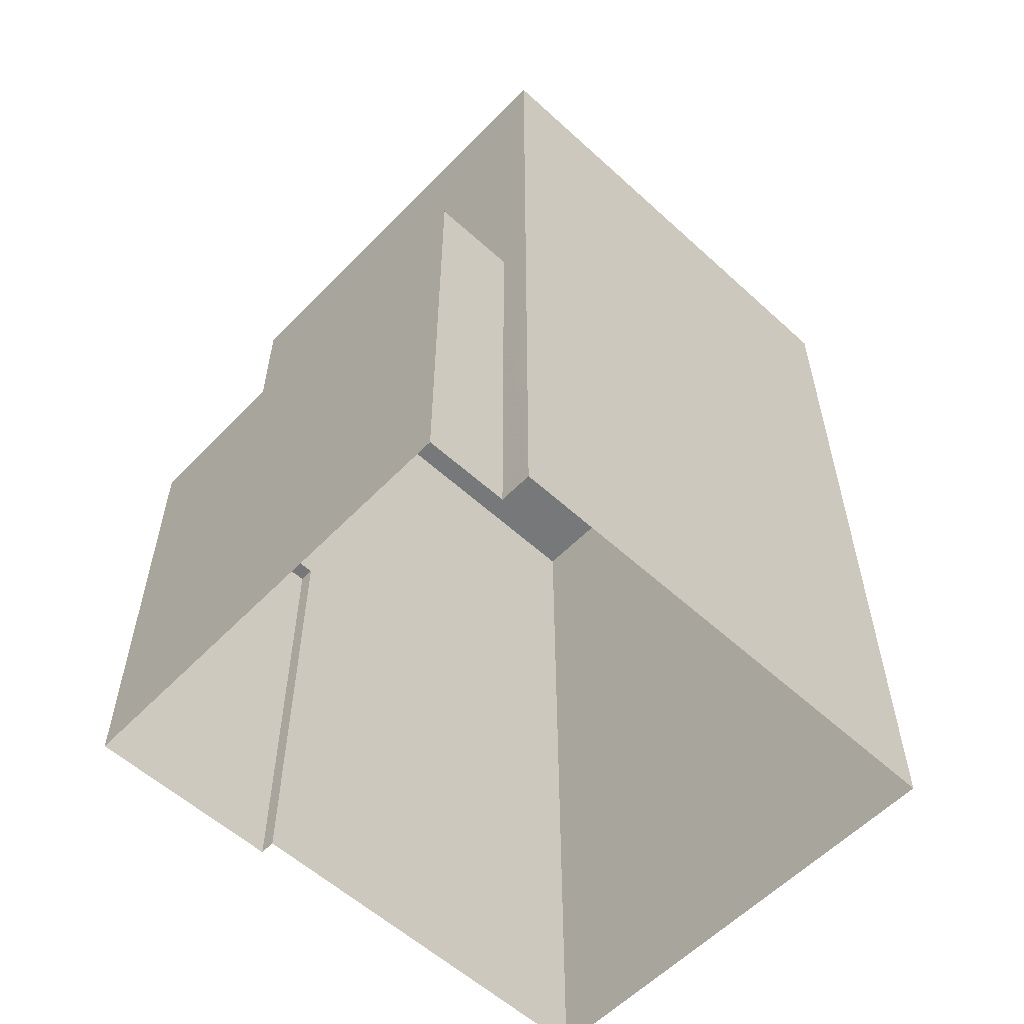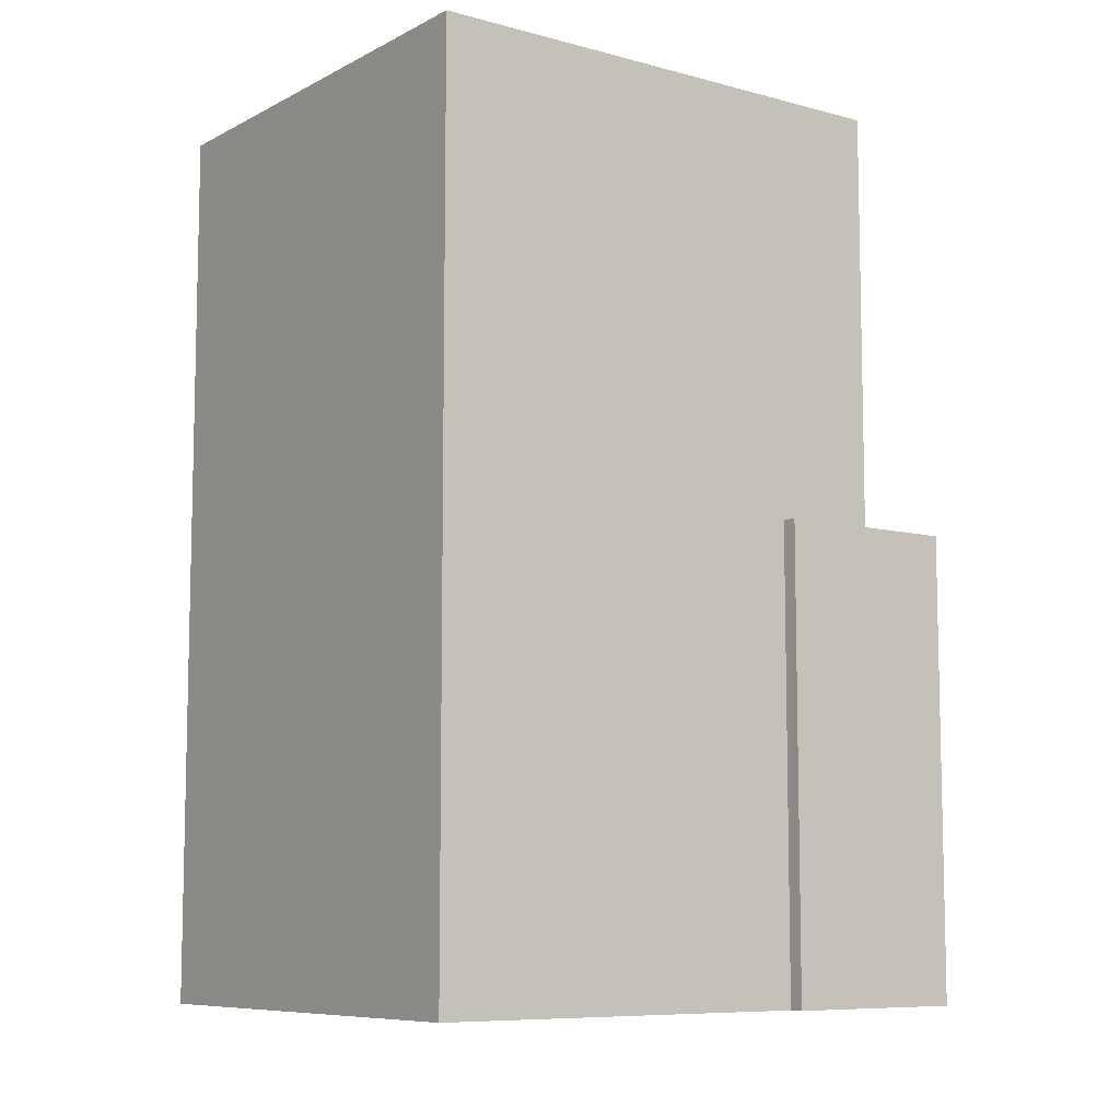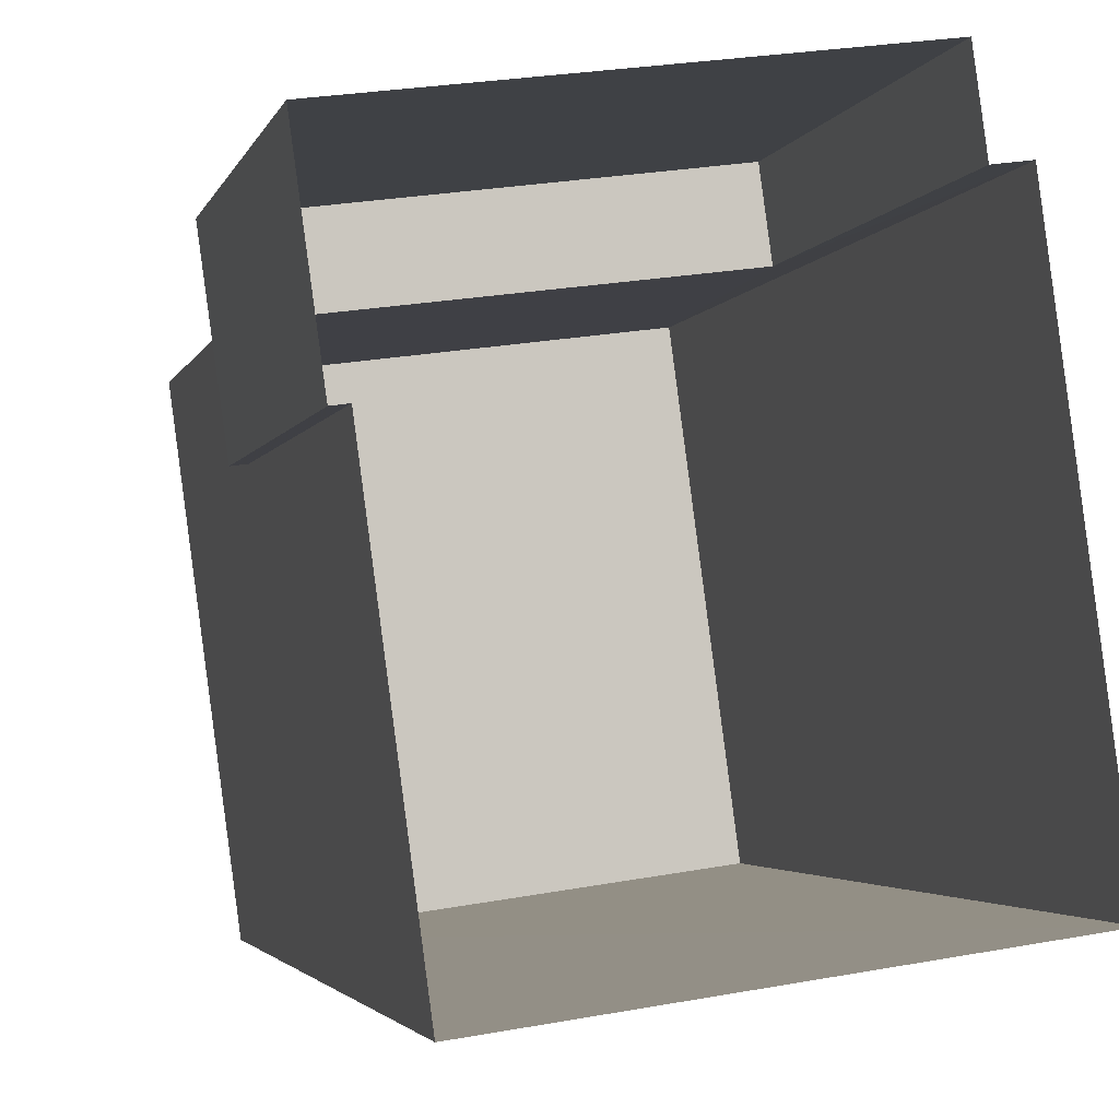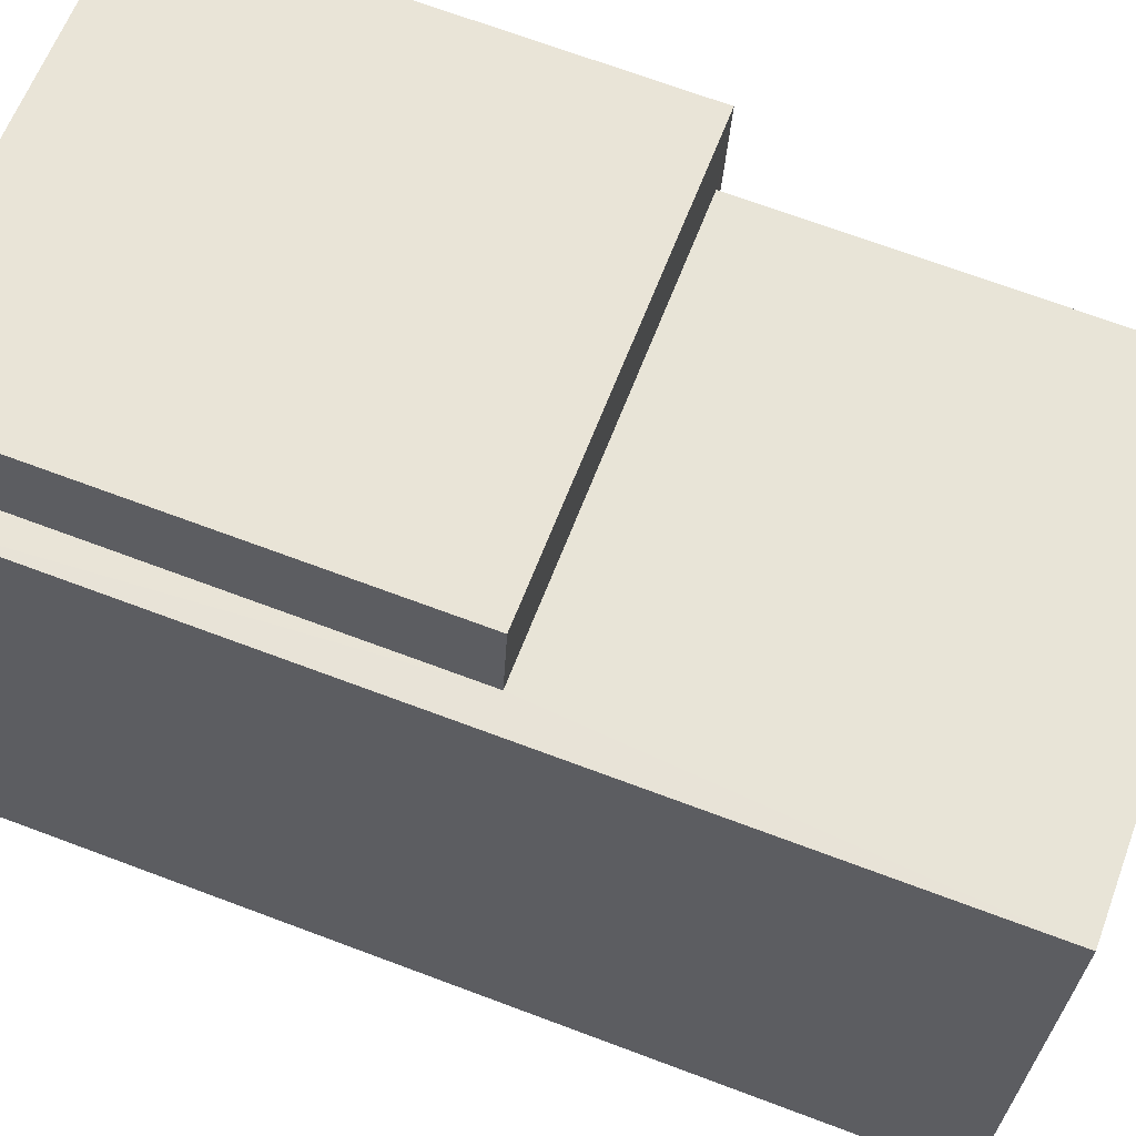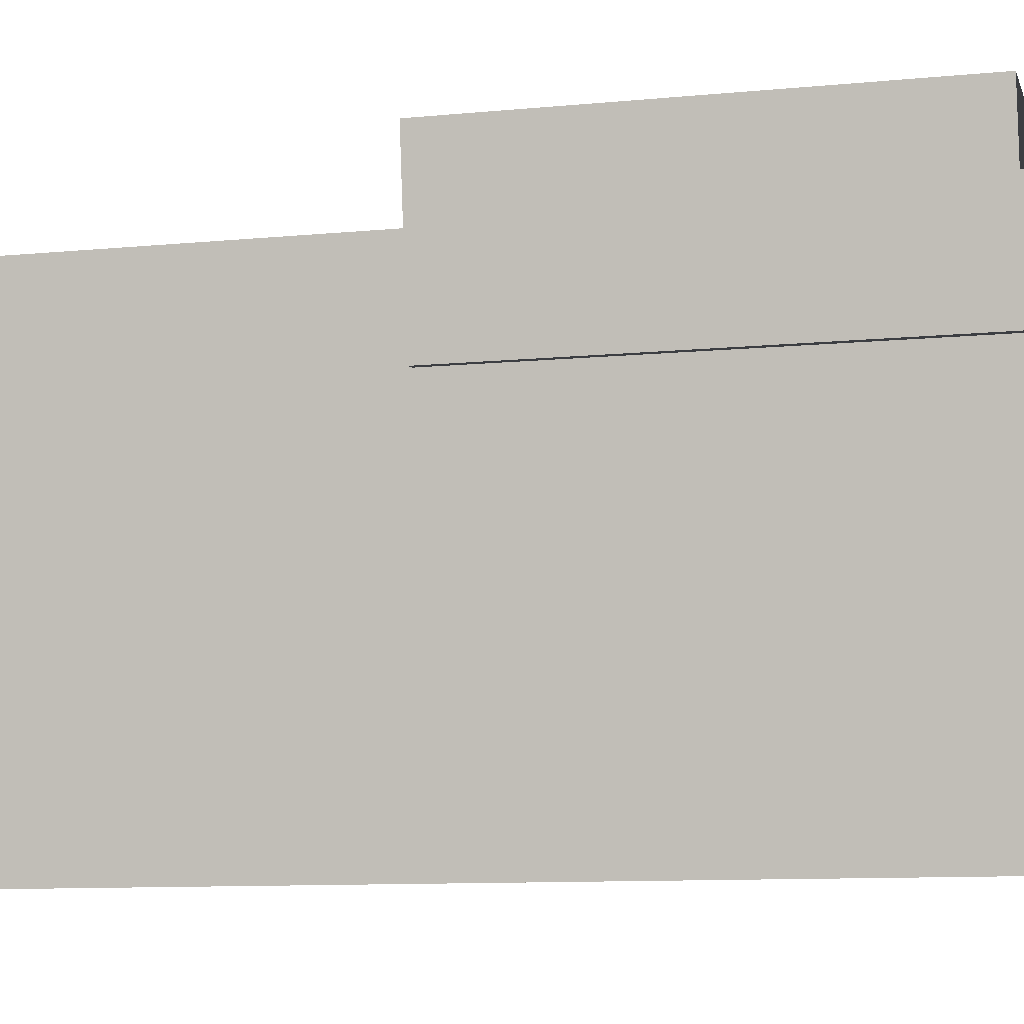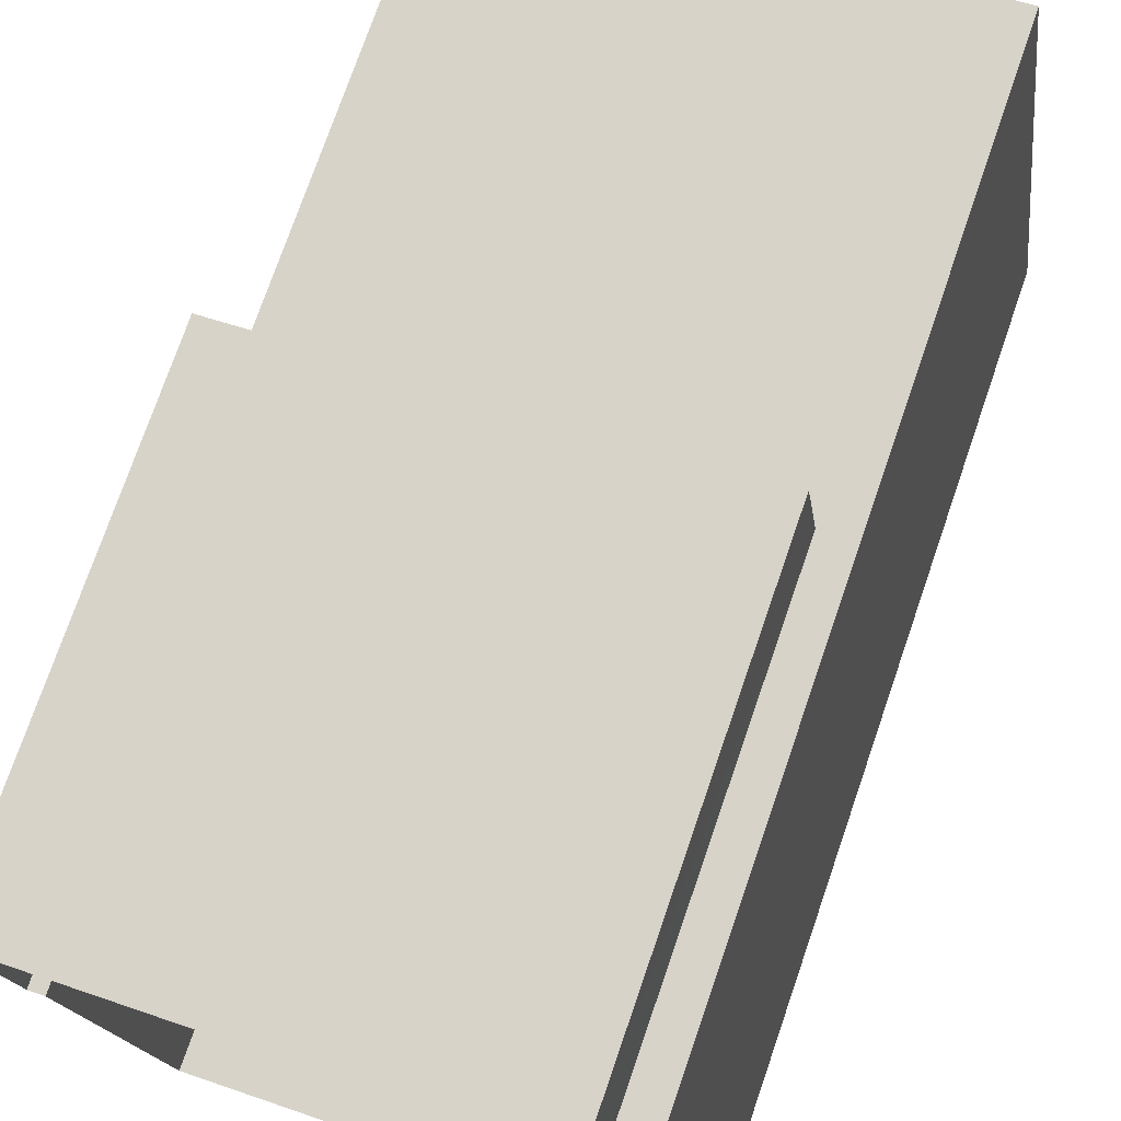
<metadata>
{"format":"obj","ext":"obj","renderer":"f3d","projection":"perspective","resolution":1024,"background":"white","views":[{"elev":-57.4,"azim":-141.2,"up":"+Z"},{"elev":-8.4,"azim":46.0,"up":"+Z"},{"elev":-2.9,"azim":166.5,"up":"+Y"},{"elev":69.6,"azim":-69.4,"up":"+Y"},{"elev":-10.4,"azim":103.6,"up":"+Y"},{"elev":75.4,"azim":-160.9,"up":"+Y"}]}
</metadata>
<code>
v -7609 -3.712e+04 12.34
v -7609 -3.712e+04 5.347
v -7608 -3.712e+04 5.347
v -7608 -3.712e+04 12.34
v -7609 -3.712e+04 5.347
v -7609 -3.712e+04 12.34
v -7615 -3.712e+04 12.34
v -7615 -3.711e+04 12.34
v -7615 -3.711e+04 5.35
v -7615 -3.712e+04 5.35
v -7609 -3.712e+04 18.7
v -7616 -3.712e+04 18.7
v -7616 -3.712e+04 5.35
v -7609 -3.712e+04 12.34
v -7610 -3.712e+04 18.7
v -7617 -3.712e+04 5.349
v -7610 -3.712e+04 5.346
v -7617 -3.712e+04 18.7
f 13 10 16
f 17 16 5
f 10 9 3
f 2 5 3
f 16 10 5
f 5 10 3
f 1 2 3
f 4 1 3
f 5 2 1
f 6 5 1
f 7 8 9
f 10 7 9
f 4 3 9
f 8 4 9
f 11 7 12
f 12 7 13
f 11 14 7
f 13 7 10
f 15 16 17
f 15 18 16
f 18 13 16
f 18 12 13
f 14 11 6
f 5 6 17
f 17 6 15
f 6 11 15
f 8 14 4
f 4 14 1
f 8 7 14
f 1 14 6
f 11 18 15
f 11 12 18

</code>
